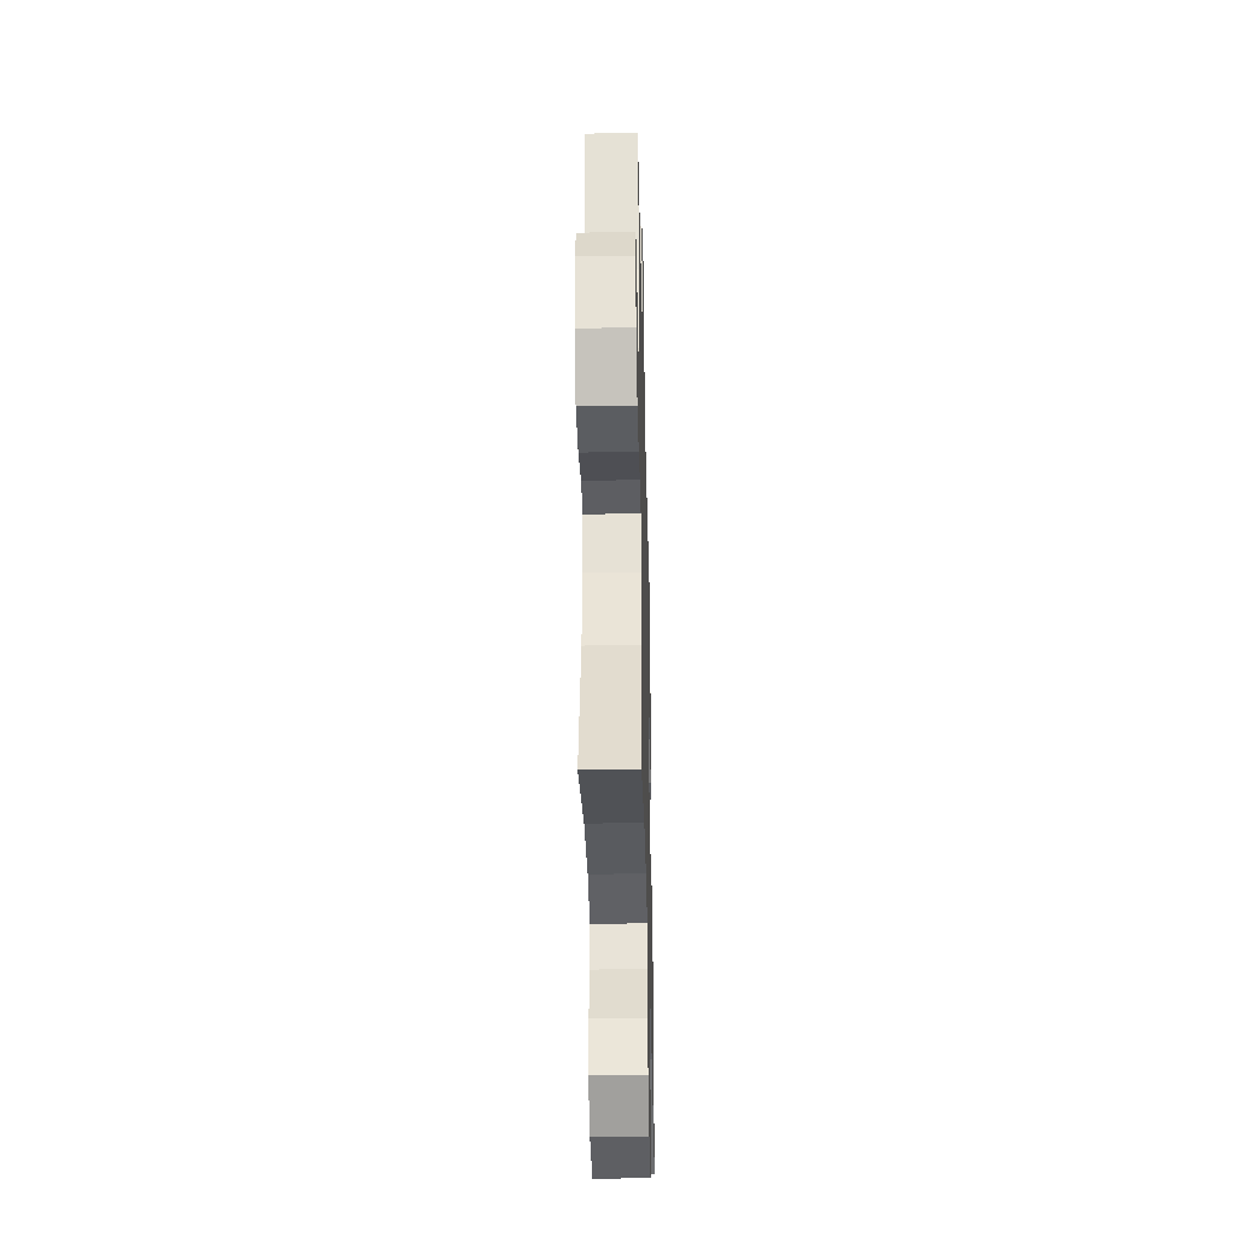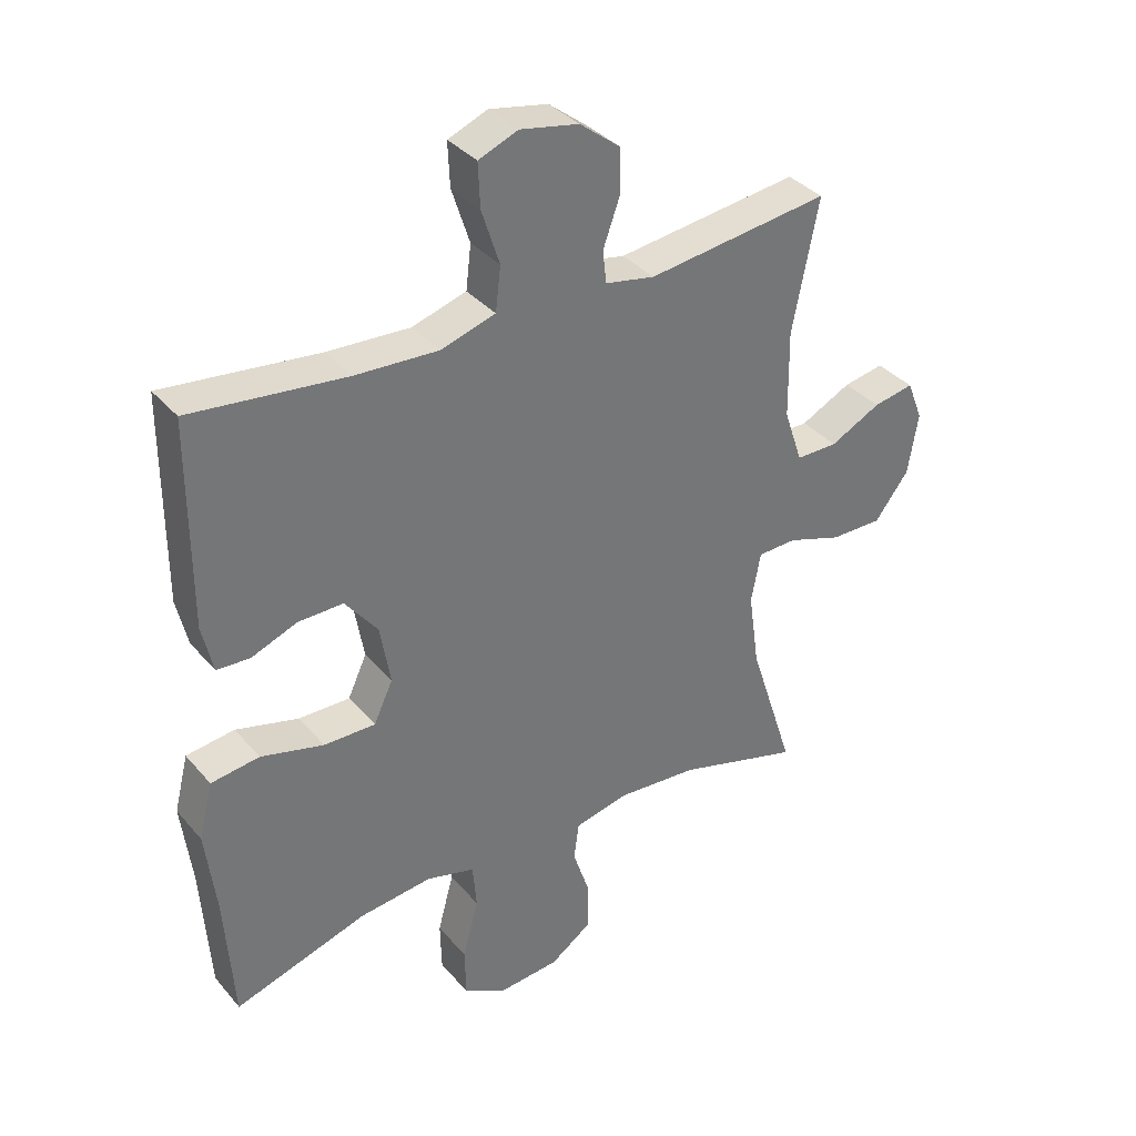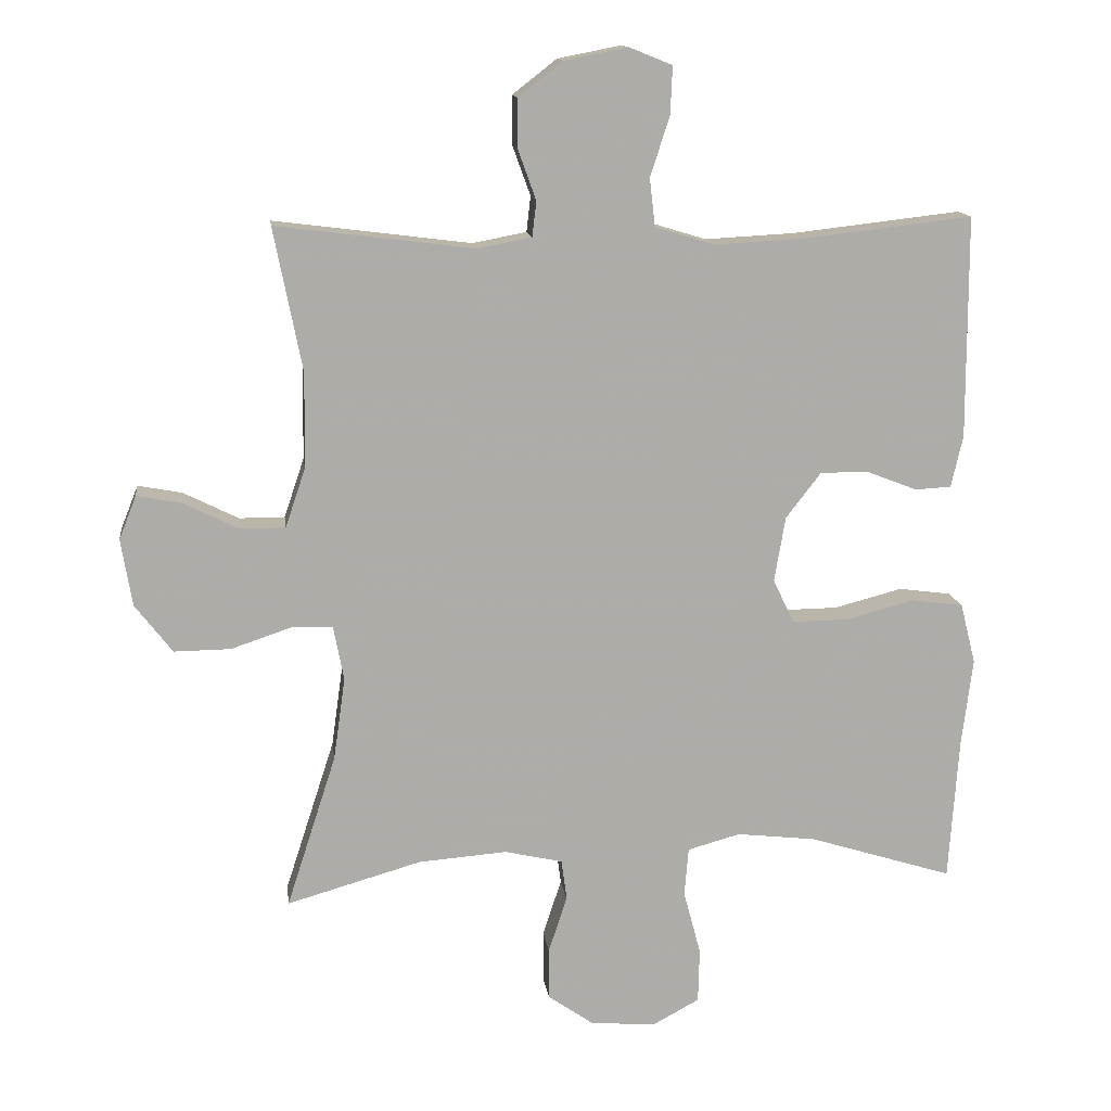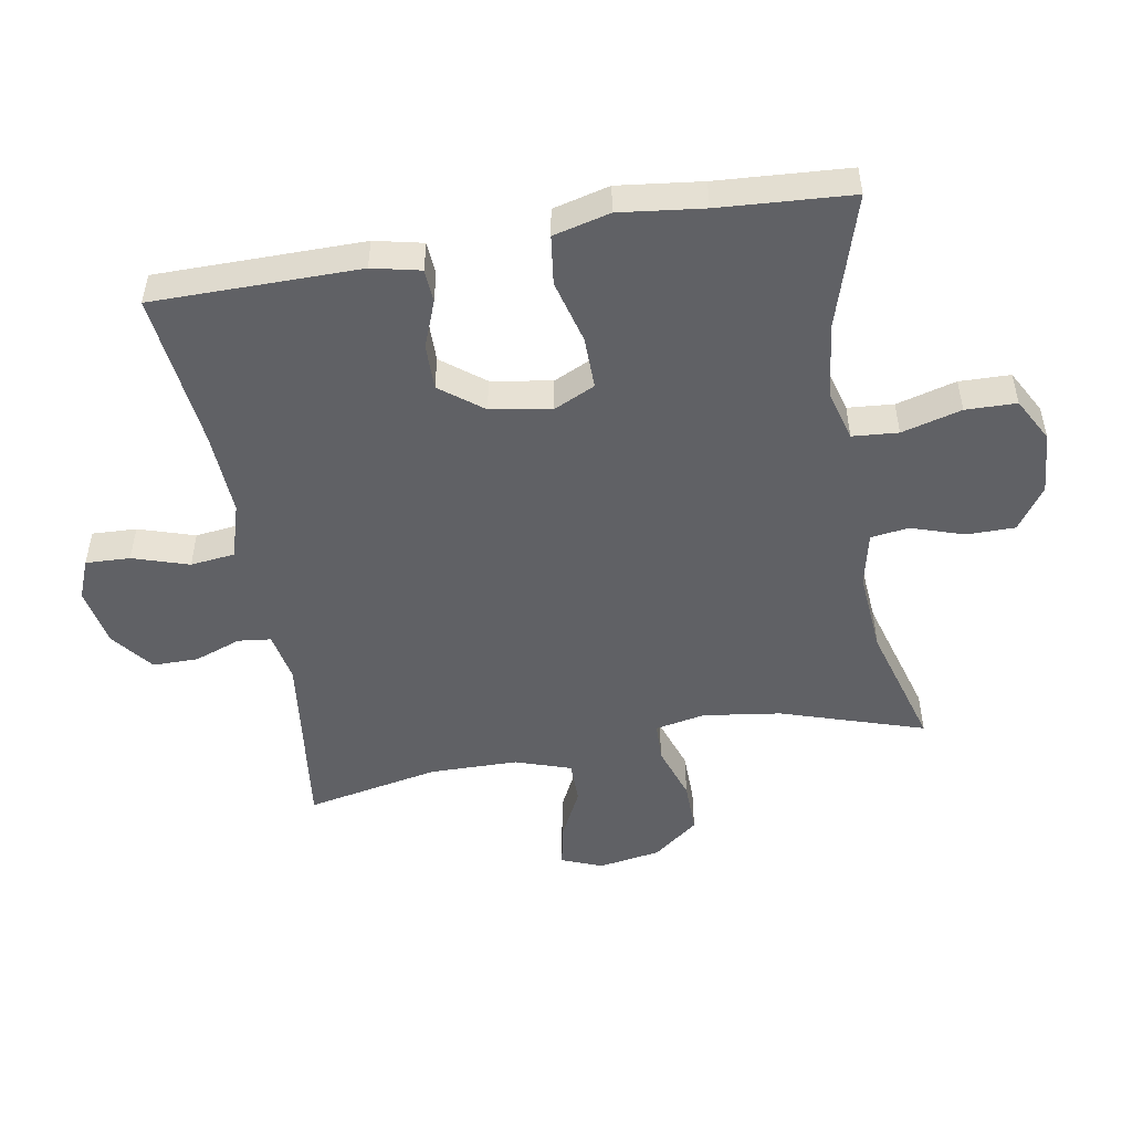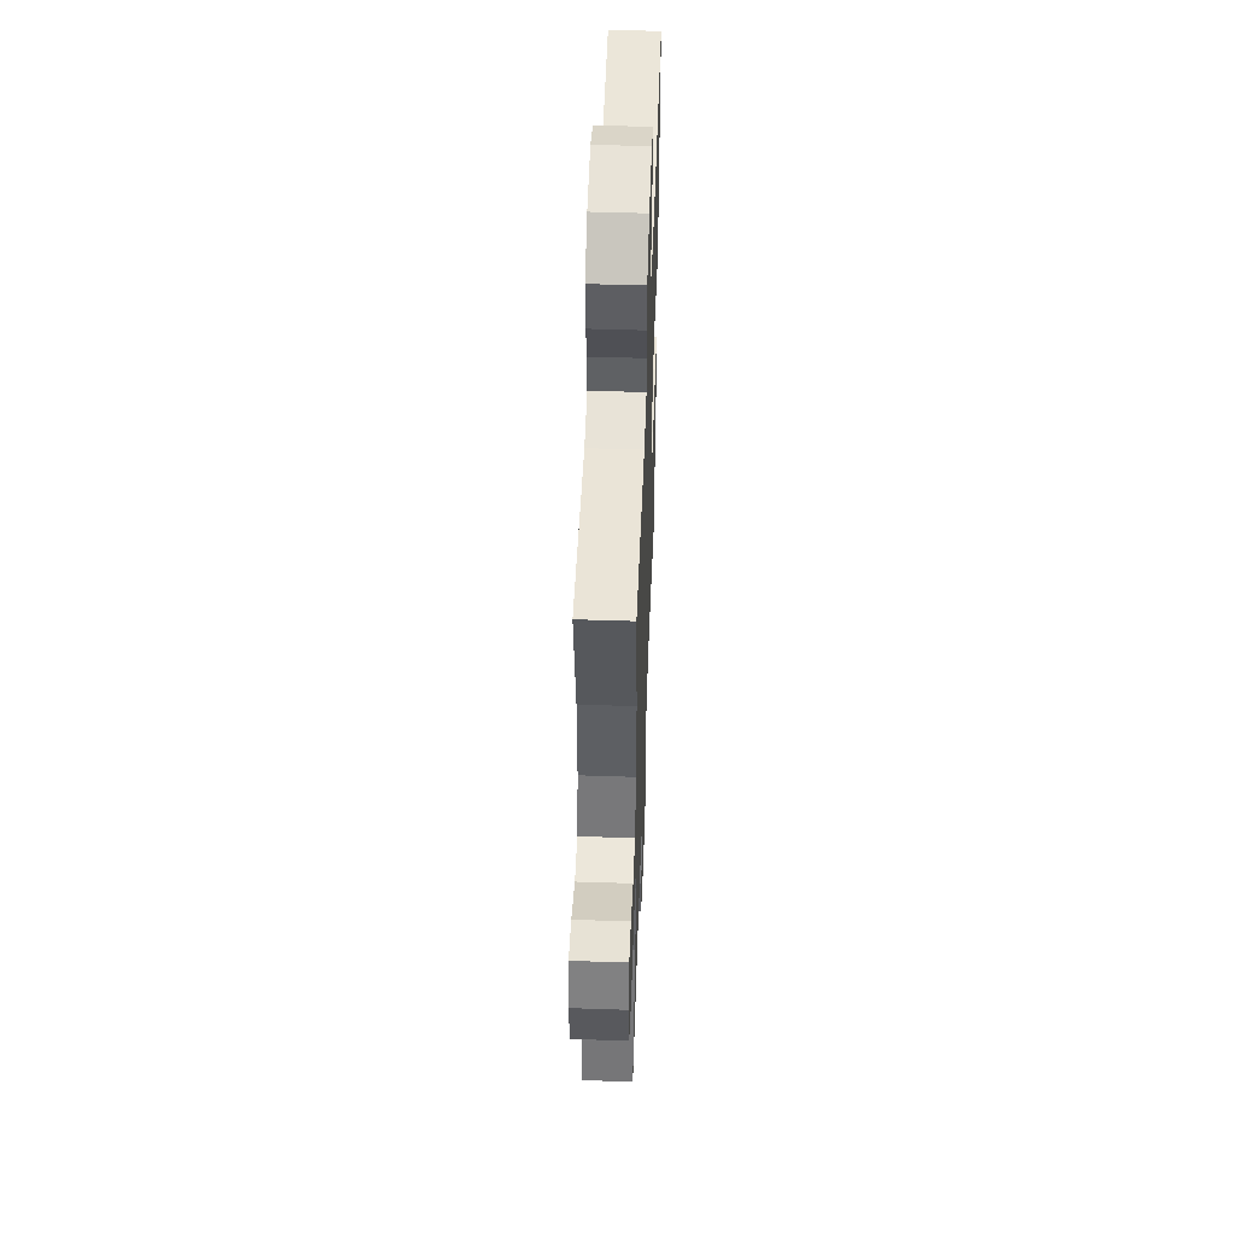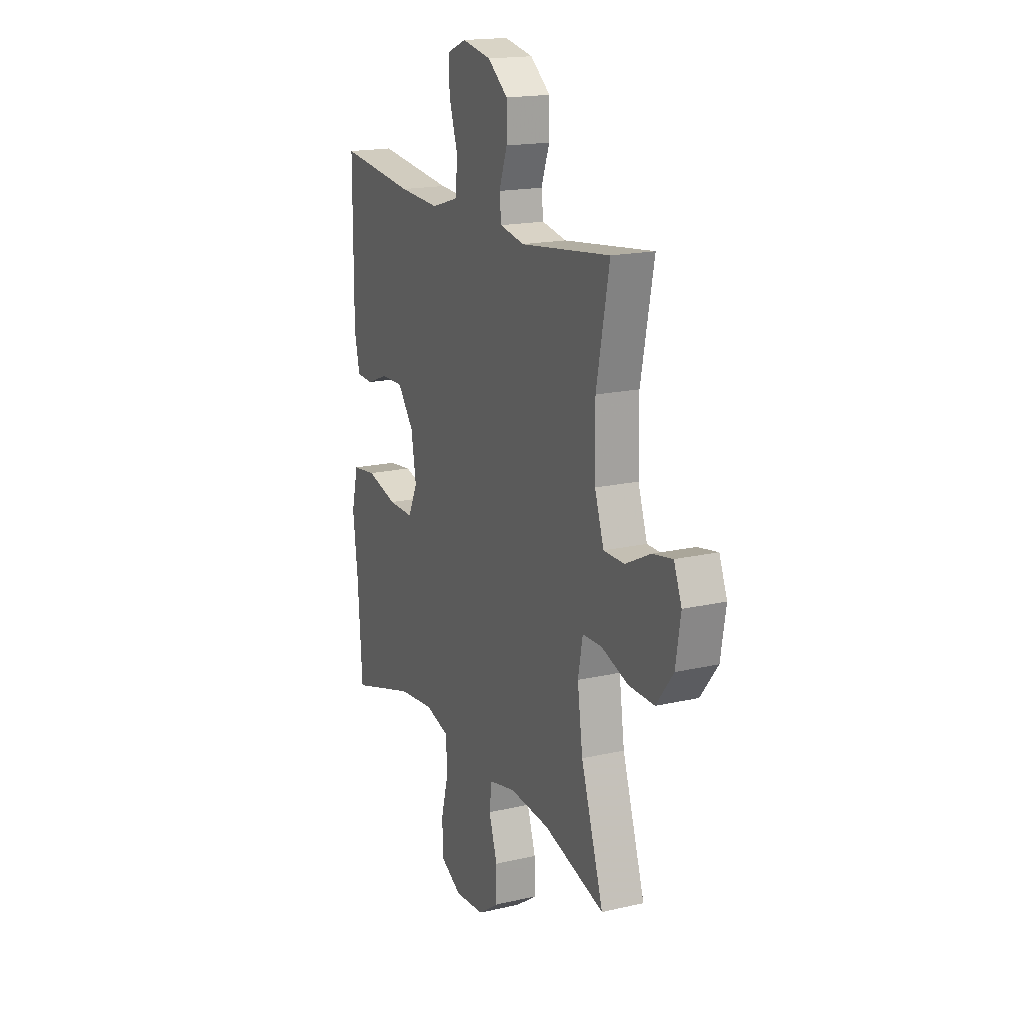
<metadata>
{"format":"obj","ext":"obj","renderer":"f3d","projection":"perspective","resolution":1024,"background":"white","views":[{"elev":-36.9,"azim":-88.6,"up":"+Z"},{"elev":35.7,"azim":145.3,"up":"+Z"},{"elev":13.4,"azim":-7.2,"up":"+Z"},{"elev":-50.2,"azim":100.0,"up":"+Y"},{"elev":50.9,"azim":-87.9,"up":"+Z"},{"elev":17.7,"azim":-114.5,"up":"+Z"}]}
</metadata>
<code>
v -0.5 0.07 -0.5
v -0.428 0.07 -0.278
v -0.411 0.07 -0.158
v -0.426 0.07 -0.08
v -0.487 0.07 -0.078
v -0.573 0.07 -0.107
v -0.655 0.07 -0.108
v -0.709 0.07 -0.038
v -0.725 0.07 0.059
v -0.7 0.07 0.122
v -0.636 0.07 0.11
v -0.556 0.07 0.07
v -0.49 0.07 0.07
v -0.461 0.07 0.156
v -0.459 0.07 0.293
v -0.5 0.07 0.5
v -0.213 0.07 0.464
v -0.135 0.07 0.479
v -0.129 0.07 0.53
v -0.155 0.07 0.602
v -0.155 0.07 0.673
v -0.091 0.07 0.723
v 0.001 0.07 0.741
v 0.063 0.07 0.716
v 0.06 0.07 0.647
v 0.032 0.07 0.56
v 0.04 0.07 0.491
v 0.126 0.07 0.465
v 0.256 0.07 0.472
v 0.5 0.07 0.5
v 0.501 0.07 0.179
v 0.484 0.07 0.104
v 0.432 0.07 0.101
v 0.36 0.07 0.129
v 0.289 0.07 0.13
v 0.238 0.07 0.064
v 0.222 0.07 -0.03
v 0.252 0.07 -0.094
v 0.333 0.07 -0.093
v 0.432 0.07 -0.067
v 0.508 0.07 -0.077
v 0.53 0.07 -0.165
v 0.514 0.07 -0.295
v 0.5 0.07 -0.5
v 0.291 0.07 -0.435
v 0.176 0.07 -0.422
v 0.1 0.07 -0.443
v 0.094 0.07 -0.514
v 0.119 0.07 -0.607
v 0.117 0.07 -0.686
v 0.049 0.07 -0.723
v -0.046 0.07 -0.715
v -0.112 0.07 -0.669
v -0.112 0.07 -0.594
v -0.085 0.07 -0.512
v -0.093 0.07 -0.453
v -0.177 0.07 -0.434
v -0.305 0.07 -0.444
v -0.5 0 -0.5
v -0.428 0 -0.278
v -0.411 0 -0.158
v -0.426 0 -0.08
v -0.487 0 -0.078
v -0.573 0 -0.107
v -0.655 0 -0.108
v -0.709 0 -0.038
v -0.725 0 0.059
v -0.7 0 0.122
v -0.636 0 0.11
v -0.556 0 0.07
v -0.49 0 0.07
v -0.461 0 0.156
v -0.459 0 0.293
v -0.5 0 0.5
v -0.213 0 0.464
v -0.135 0 0.479
v -0.129 0 0.53
v -0.155 0 0.602
v -0.155 0 0.673
v -0.091 0 0.723
v 0.001 0 0.741
v 0.063 0 0.716
v 0.06 0 0.647
v 0.032 0 0.56
v 0.04 0 0.491
v 0.126 0 0.465
v 0.256 0 0.472
v 0.5 0 0.5
v 0.501 0 0.179
v 0.484 0 0.104
v 0.432 0 0.101
v 0.36 0 0.129
v 0.289 0 0.13
v 0.238 0 0.064
v 0.222 0 -0.03
v 0.252 0 -0.094
v 0.333 0 -0.093
v 0.432 0 -0.067
v 0.508 0 -0.077
v 0.53 0 -0.165
v 0.514 0 -0.295
v 0.5 0 -0.5
v 0.291 0 -0.435
v 0.176 0 -0.422
v 0.1 0 -0.443
v 0.094 0 -0.514
v 0.119 0 -0.607
v 0.117 0 -0.686
v 0.049 0 -0.723
v -0.046 0 -0.715
v -0.112 0 -0.669
v -0.112 0 -0.594
v -0.085 0 -0.512
v -0.093 0 -0.453
v -0.177 0 -0.434
v -0.305 0 -0.444
f 53 54 55
f 52 53 55
f 51 52 55
f 50 51 55
f 49 50 55
f 48 49 55
f 47 48 55 56
f 46 47 56 57
f 43 44 45
f 43 45 46
f 42 43 46
f 41 42 46
f 40 41 46
f 39 40 46
f 38 39 46 57
f 32 33 34
f 31 32 34
f 30 31 34
f 29 30 34
f 28 29 34 35
f 27 28 35 36
f 24 25 26
f 23 24 26
f 22 23 26
f 21 22 26
f 20 21 26
f 19 20 26
f 18 19 26 27
f 27 36 37
f 18 27 37
f 17 18 37
f 10 11 12
f 9 10 12
f 8 9 12
f 7 8 12
f 6 7 12
f 5 6 12
f 4 5 12 13
f 58 1 2
f 58 2 3
f 38 57 58
f 37 38 58
f 17 37 58
f 16 17 58
f 15 16 58
f 58 3 4
f 15 58 4
f 14 15 4
f 4 13 14
f 113 112 111
f 113 111 110
f 113 110 109
f 113 109 108
f 113 108 107
f 113 107 106
f 114 113 106 105
f 115 114 105 104
f 103 102 101
f 104 103 101
f 104 101 100
f 104 100 99
f 104 99 98
f 104 98 97
f 115 104 97 96
f 92 91 90
f 92 90 89
f 92 89 88
f 92 88 87
f 93 92 87 86
f 94 93 86 85
f 84 83 82
f 84 82 81
f 84 81 80
f 84 80 79
f 84 79 78
f 84 78 77
f 85 84 77 76
f 95 94 85
f 95 85 76
f 95 76 75
f 70 69 68
f 70 68 67
f 70 67 66
f 70 66 65
f 70 65 64
f 70 64 63
f 71 70 63 62
f 60 59 116
f 61 60 116
f 116 115 96
f 116 96 95
f 116 95 75
f 116 75 74
f 116 74 73
f 62 61 116
f 62 116 73
f 62 73 72
f 72 71 62
f 1 59 60 2
f 2 60 61 3
f 3 61 62 4
f 4 62 63 5
f 5 63 64 6
f 6 64 65 7
f 7 65 66 8
f 8 66 67 9
f 9 67 68 10
f 10 68 69 11
f 11 69 70 12
f 12 70 71 13
f 13 71 72 14
f 14 72 73 15
f 15 73 74 16
f 16 74 75 17
f 17 75 76 18
f 18 76 77 19
f 19 77 78 20
f 20 78 79 21
f 21 79 80 22
f 22 80 81 23
f 23 81 82 24
f 24 82 83 25
f 25 83 84 26
f 26 84 85 27
f 27 85 86 28
f 28 86 87 29
f 29 87 88 30
f 30 88 89 31
f 31 89 90 32
f 32 90 91 33
f 33 91 92 34
f 34 92 93 35
f 35 93 94 36
f 36 94 95 37
f 37 95 96 38
f 38 96 97 39
f 39 97 98 40
f 40 98 99 41
f 41 99 100 42
f 42 100 101 43
f 43 101 102 44
f 44 102 103 45
f 45 103 104 46
f 46 104 105 47
f 47 105 106 48
f 48 106 107 49
f 49 107 108 50
f 50 108 109 51
f 51 109 110 52
f 52 110 111 53
f 53 111 112 54
f 54 112 113 55
f 55 113 114 56
f 56 114 115 57
f 57 115 116 58
f 58 116 59 1

</code>
